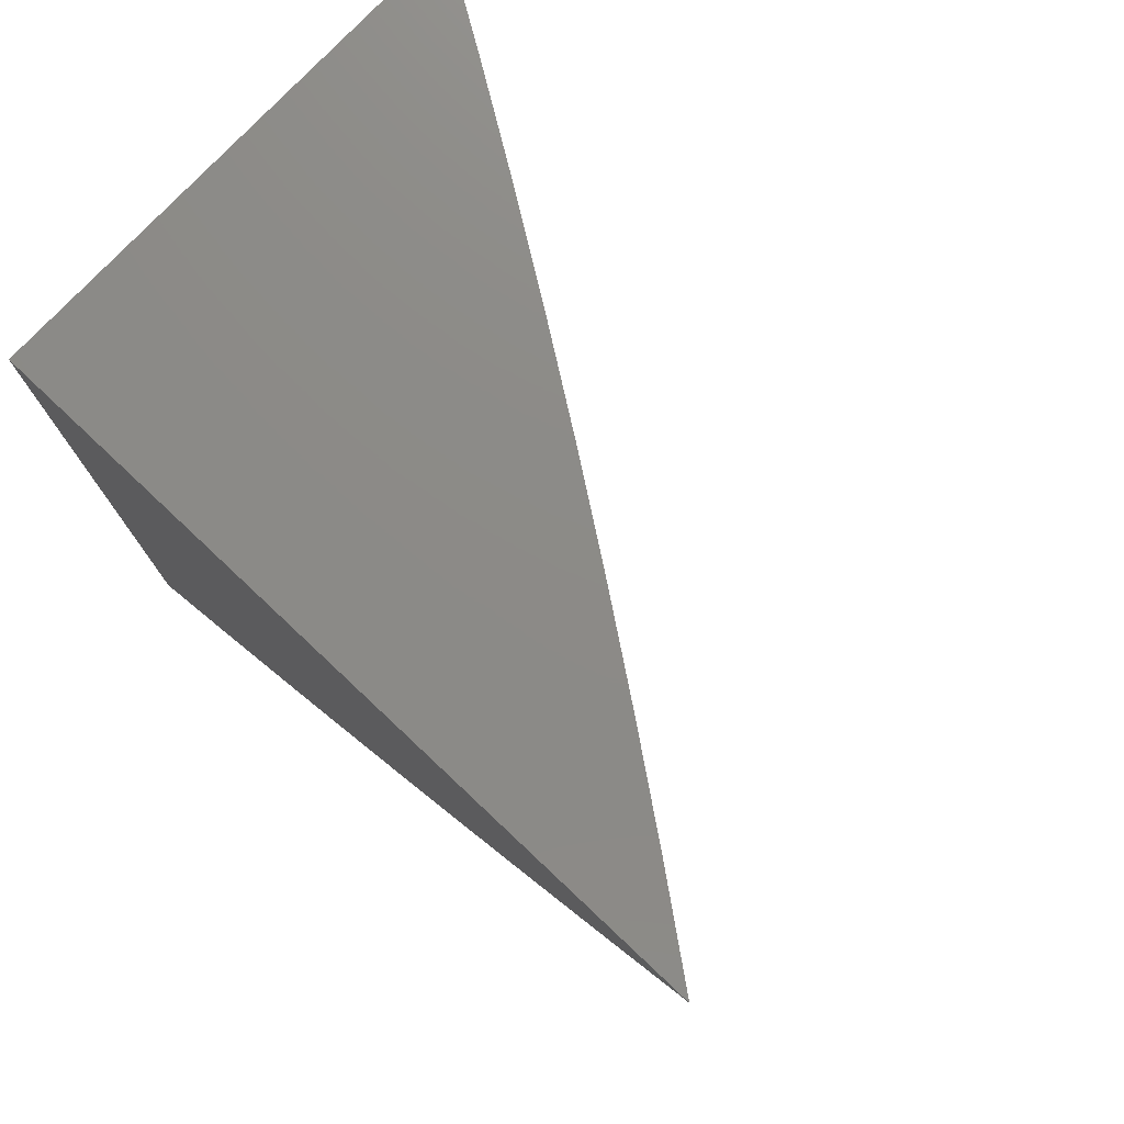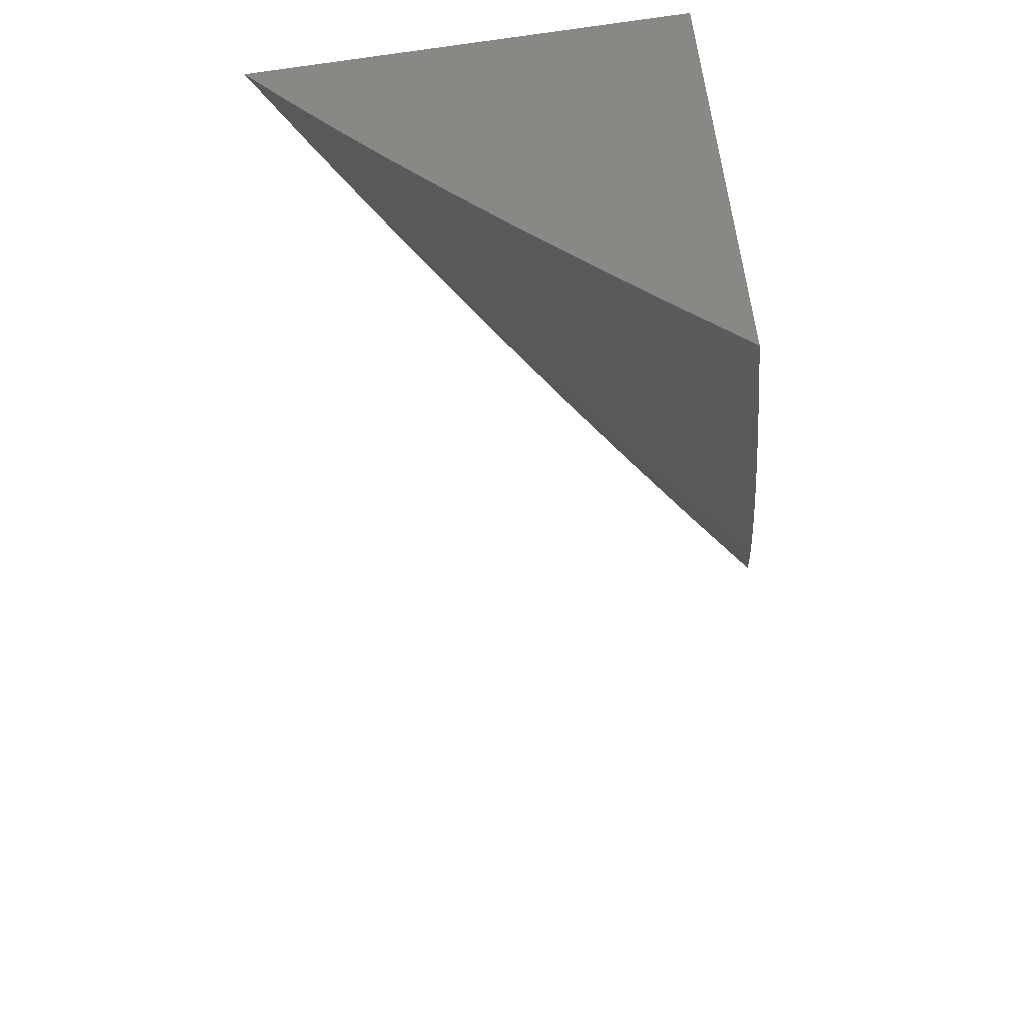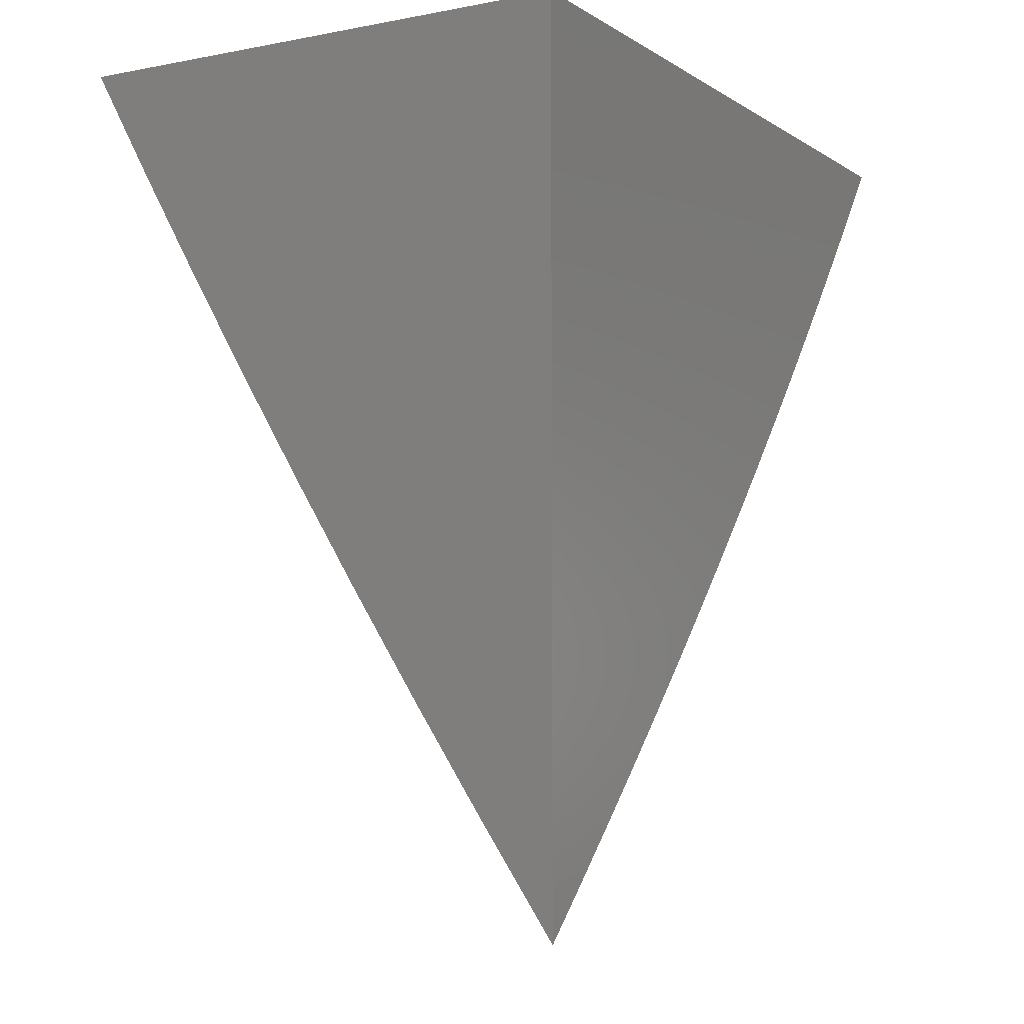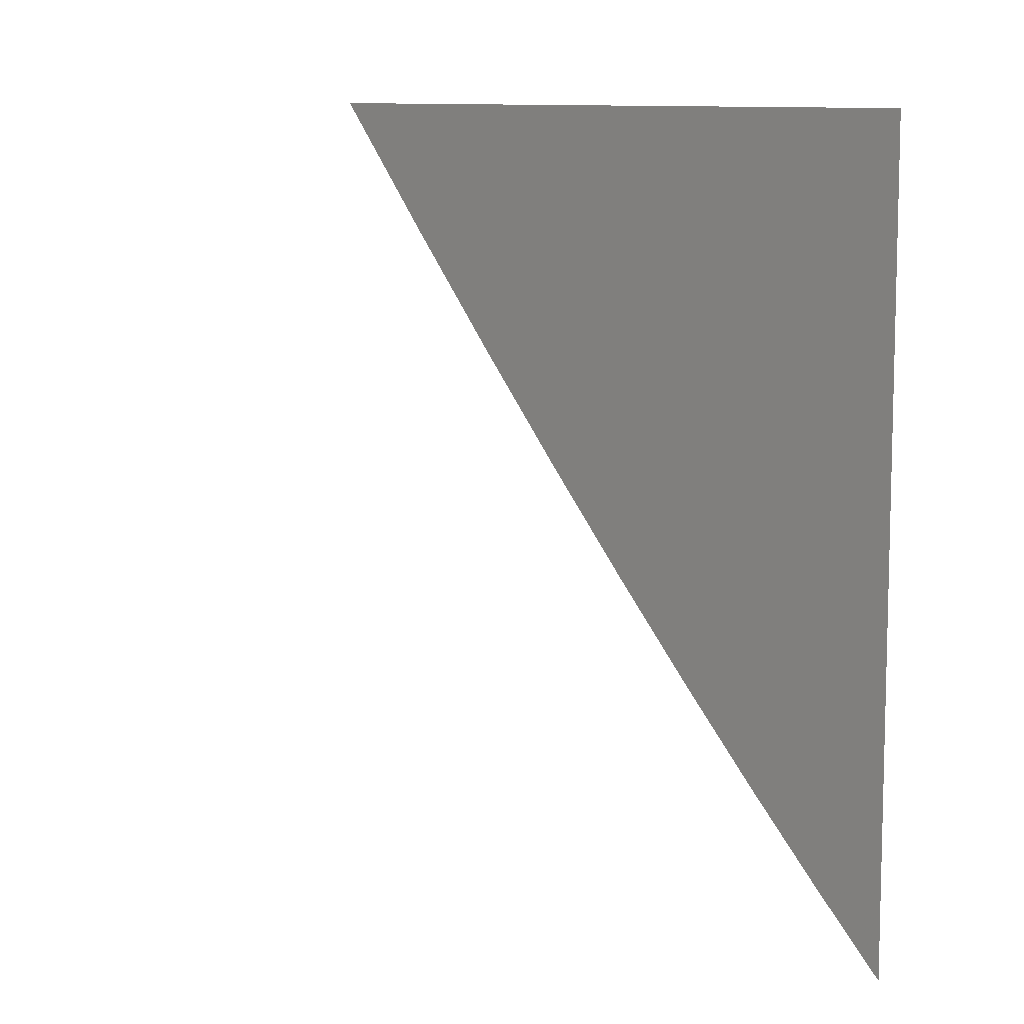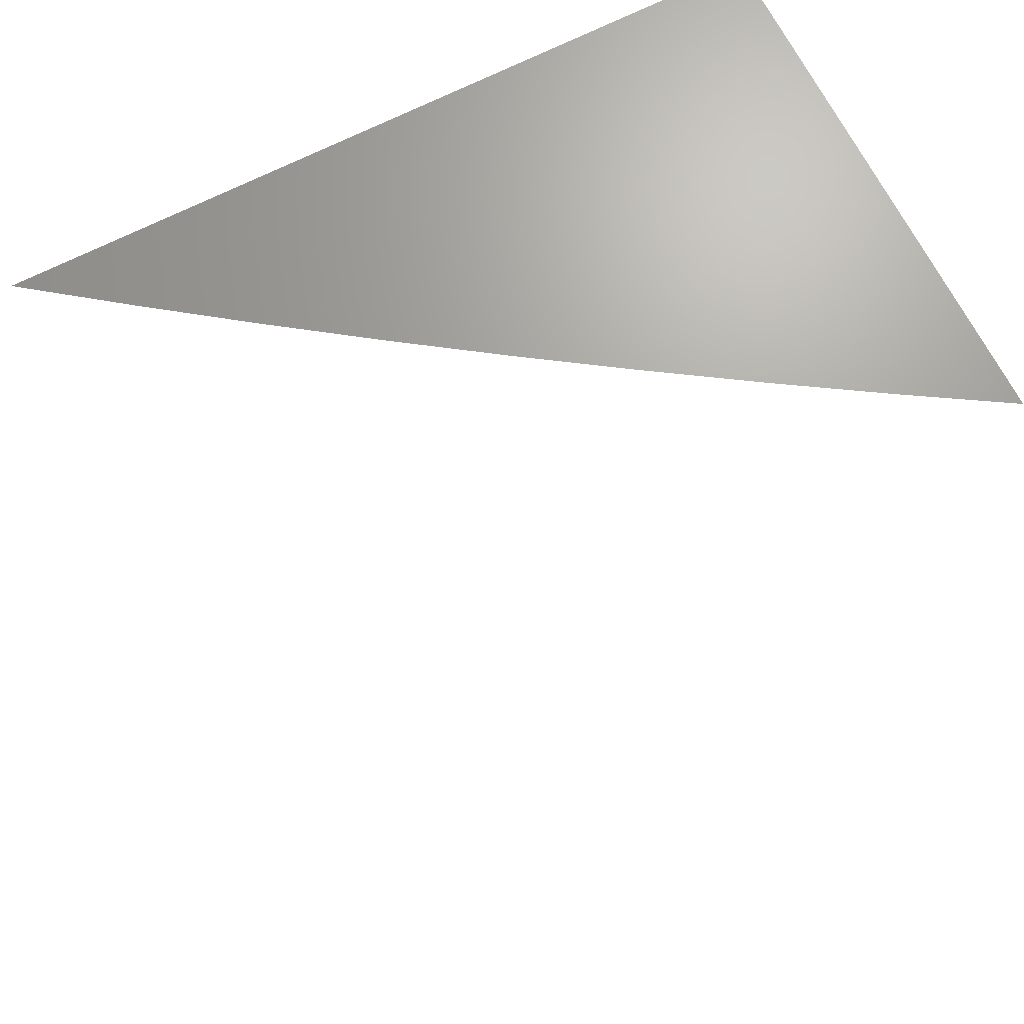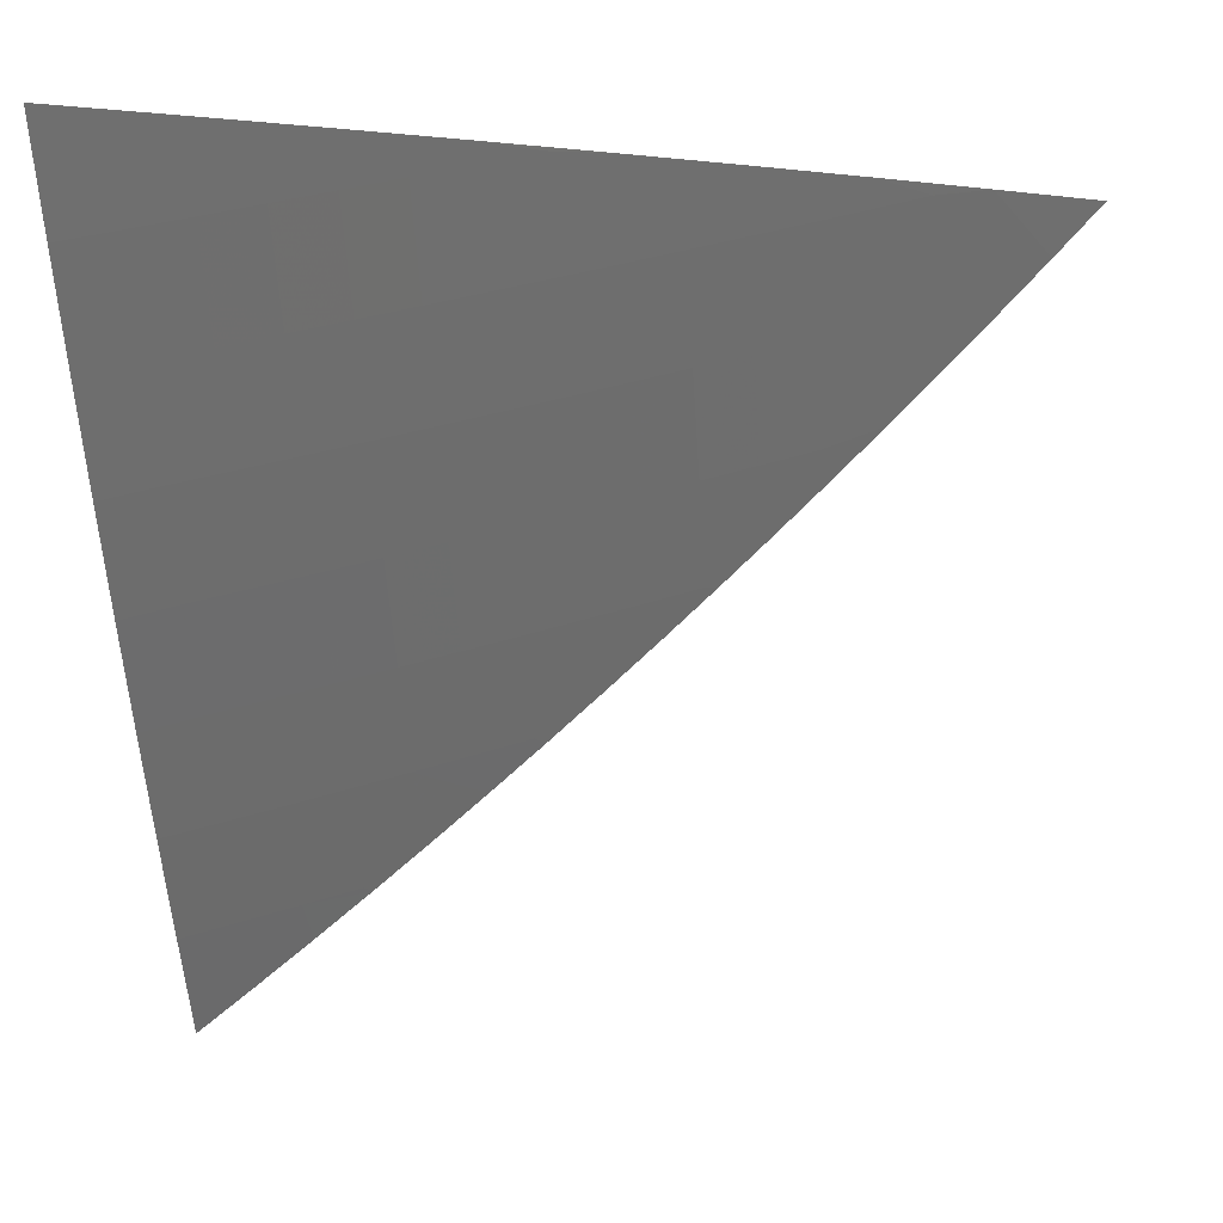
<metadata>
{"format":"stl","ext":"stl","renderer":"f3d","projection":"perspective","resolution":1024,"background":"white","views":[{"elev":76.7,"azim":-46.7,"up":"+Z"},{"elev":-58.9,"azim":-171.9,"up":"+Z"},{"elev":-6.0,"azim":-150.0,"up":"+Z"},{"elev":8.6,"azim":163.2,"up":"+Z"},{"elev":68.9,"azim":63.0,"up":"+Z"},{"elev":-2.3,"azim":96.9,"up":"+Y"}]}
</metadata>
<code>
# stl→obj: 96 verts, 188 faces
v 8.481 -5 -5.113
v 8.544 -5 -5
v 8.458 -5.089 -5.056
v 8.48 -5.102 -5
v 8.393 -5.19 -5.056
v 8.415 -5.204 -5
v 8.328 -5.29 -5.056
v 8.349 -5.305 -5
v 8.26 -5.389 -5.056
v 8.282 -5.405 -5
v 8.192 -5.488 -5.056
v 8.213 -5.504 -5
v 8.122 -5.587 -5.056
v 8.143 -5.602 -5
v 8.051 -5.684 -5.056
v 8.072 -5.7 -5
v 8 -5.75 -5.059
v 8 -5.796 -5
v 8 -5.704 -5.117
v 8.029 -5.669 -5.112
v 8.1 -5.572 -5.112
v 8.17 -5.473 -5.112
v 8.238 -5.375 -5.112
v 8.215 -5.36 -5.167
v 8.282 -5.261 -5.167
v 8.259 -5.246 -5.223
v 8.347 -5.162 -5.167
v 8.324 -5.147 -5.223
v 8.412 -5.061 -5.167
v 8.388 -5.047 -5.223
v 8.416 -5 -5.225
v 8.365 -5.032 -5.278
v 8.35 -5 -5.336
v 8.341 -5.018 -5.333
v 8.317 -5.003 -5.389
v 8.253 -5.103 -5.389
v 8.283 -5 -5.447
v 8.229 -5.088 -5.444
v 8.204 -5.073 -5.499
v 8.14 -5.17 -5.499
v 8.115 -5.155 -5.554
v 8.074 -5.268 -5.499
v 8.05 -5.252 -5.554
v 8.008 -5.365 -5.499
v 8 -5.314 -5.564
v 8 -5.365 -5.51
v 8 -5.415 -5.455
v 8.031 -5.381 -5.444
v 8.055 -5.397 -5.389
v 8.098 -5.284 -5.444
v 8.122 -5.299 -5.389
v 8.164 -5.186 -5.444
v 8.189 -5.201 -5.389
v 8.277 -5.118 -5.333
v 8 -5.657 -5.174
v 8.007 -5.653 -5.167
v 8.078 -5.556 -5.167
v 8.147 -5.458 -5.167
v 8.193 -5.345 -5.223
v 8.236 -5.231 -5.278
v 8.301 -5.133 -5.278
v 8 -5.61 -5.231
v 8.055 -5.541 -5.223
v 8 -5.562 -5.288
v 8.033 -5.525 -5.278
v 8.01 -5.509 -5.333
v 8.102 -5.428 -5.278
v 8.079 -5.412 -5.333
v 8.146 -5.315 -5.333
v 8 -5.513 -5.344
v 8 -5.464 -5.4
v 8.025 -5.236 -5.608
v 8 -5.263 -5.618
v 8 -5.212 -5.672
v 8 -5.159 -5.724
v 8.065 -5.123 -5.663
v 8.091 -5.139 -5.608
v 8.04 -5.107 -5.717
v 8 -5.107 -5.777
v 8.014 -5.091 -5.772
v 8 -5.054 -5.829
v 8.073 -5 -5.773
v 8 -5 -5.88
v 8.144 -5 -5.665
v 8.103 -5.01 -5.717
v 8.214 -5 -5.556
v 8.154 -5.042 -5.608
v 8.129 -5.026 -5.663
v 8.179 -5.057 -5.554
v 8.435 -5.075 -5.112
v 8.37 -5.176 -5.112
v 8.305 -5.275 -5.112
v 8.212 -5.216 -5.333
v 8.169 -5.33 -5.278
v 8.125 -5.443 -5.223
v 8 -5 -5
f 1 2 3
f 3 2 4
f 3 4 5
f 5 4 6
f 5 6 7
f 7 6 8
f 7 8 9
f 9 8 10
f 9 10 11
f 11 10 12
f 11 12 13
f 13 12 14
f 13 14 15
f 15 14 16
f 15 16 17
f 17 16 18
f 17 19 15
f 15 19 20
f 15 20 13
f 13 20 21
f 13 21 11
f 11 21 22
f 11 22 23
f 23 22 24
f 23 24 25
f 25 24 26
f 25 26 27
f 27 26 28
f 27 28 29
f 29 28 30
f 29 30 31
f 31 30 32
f 31 32 33
f 33 32 34
f 33 34 35
f 35 34 36
f 35 36 37
f 37 36 38
f 37 38 39
f 39 38 40
f 39 40 41
f 41 40 42
f 41 42 43
f 43 42 44
f 43 44 45
f 45 44 46
f 46 44 47
f 47 44 48
f 47 48 49
f 49 48 50
f 49 50 51
f 51 50 52
f 51 52 53
f 53 52 36
f 53 36 54
f 54 36 34
f 54 34 32
f 19 55 20
f 20 55 56
f 20 56 21
f 21 56 57
f 21 57 22
f 22 57 58
f 22 58 24
f 24 58 59
f 24 59 26
f 26 59 60
f 26 60 28
f 28 60 61
f 28 61 30
f 30 61 32
f 55 62 56
f 56 62 57
f 57 62 63
f 63 62 64
f 63 64 65
f 65 64 66
f 65 66 67
f 67 66 68
f 67 68 69
f 69 68 51
f 69 51 53
f 64 70 66
f 66 70 71
f 66 71 68
f 68 71 49
f 68 49 51
f 71 47 49
f 43 45 72
f 72 45 73
f 72 73 74
f 75 76 74
f 74 76 77
f 74 77 72
f 72 77 43
f 76 75 78
f 78 75 79
f 78 79 80
f 80 79 81
f 80 81 82
f 82 81 83
f 84 85 82
f 82 85 78
f 82 78 80
f 86 87 84
f 84 87 88
f 84 88 85
f 85 88 78
f 37 39 86
f 86 39 89
f 86 89 87
f 87 89 77
f 87 77 76
f 37 33 35
f 31 1 29
f 29 1 90
f 29 90 27
f 27 90 91
f 27 91 25
f 25 91 92
f 25 92 23
f 23 92 9
f 23 9 11
f 90 1 3
f 91 90 3
f 91 3 5
f 54 32 61
f 92 91 5
f 92 5 7
f 54 61 93
f 93 61 60
f 93 60 94
f 94 60 59
f 94 59 95
f 95 59 58
f 95 58 63
f 63 58 57
f 40 38 52
f 52 38 36
f 77 89 41
f 41 89 39
f 78 88 76
f 76 88 87
f 9 92 7
f 69 53 93
f 93 53 54
f 69 93 94
f 42 40 50
f 50 40 52
f 43 77 41
f 67 69 94
f 67 94 95
f 44 42 48
f 48 42 50
f 65 67 95
f 65 95 63
f 83 81 96
f 96 81 79
f 96 79 75
f 75 74 96
f 96 74 73
f 96 73 45
f 45 46 96
f 96 46 47
f 96 47 71
f 71 70 96
f 96 70 64
f 96 64 62
f 62 55 96
f 96 55 19
f 96 19 17
f 17 18 96
f 18 16 96
f 96 16 14
f 96 14 12
f 12 10 96
f 96 10 8
f 96 8 6
f 6 4 96
f 96 4 2
f 2 1 96
f 96 1 31
f 96 31 33
f 33 37 96
f 96 37 86
f 96 86 84
f 84 82 96
f 96 82 83

</code>
